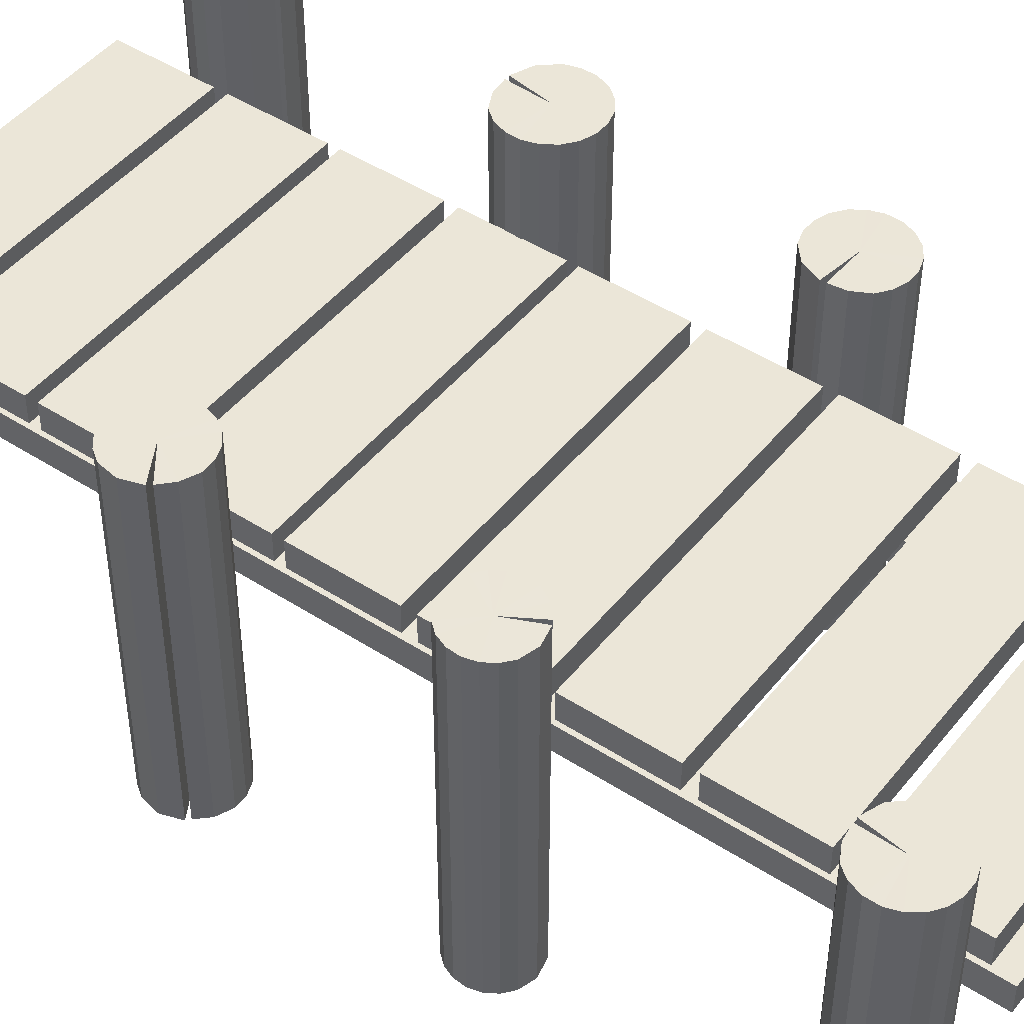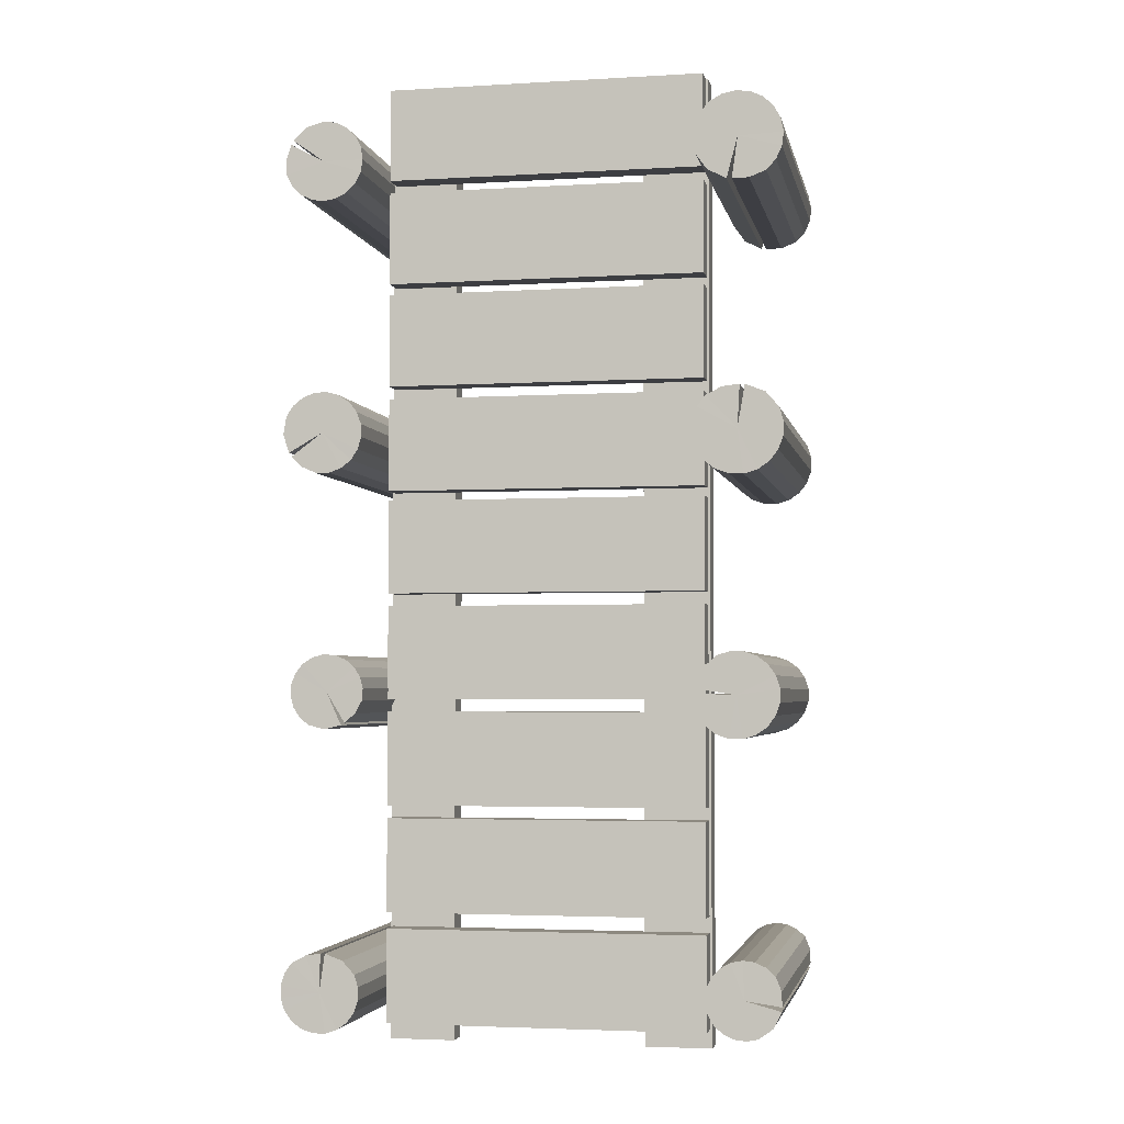
<metadata>
{"format":"obj","ext":"obj","renderer":"f3d","projection":"perspective","resolution":1024,"background":"white","views":[{"elev":46.5,"azim":126.4,"up":"+Y"},{"elev":-3.5,"azim":-168.8,"up":"+Z"}]}
</metadata>
<code>
o Cylinder.007
v -2.771 -1.416 -3.966
v -2.771 0.9233 -3.966
v -2.683 -1.416 -3.993
v -2.683 0.9227 -3.993
v -2.591 -1.416 -3.992
v -2.591 0.9233 -3.992
v -2.503 -1.416 -3.962
v -2.503 0.9233 -3.962
v -2.429 -1.416 -3.907
v -2.429 0.9227 -3.907
v -2.375 -1.418 -3.802
v -2.375 0.9227 -3.802
v -2.361 -1.412 -3.691
v -2.361 0.9227 -3.691
v -2.36 -1.418 -3.658
v -2.36 0.9227 -3.658
v -2.411 -1.423 -3.525
v -2.411 0.9227 -3.525
v -2.51 -1.416 -3.438
v -2.51 0.9227 -3.438
v -2.598 -1.416 -3.41
v -2.598 0.9227 -3.41
v -2.69 -1.416 -3.411
v -2.69 0.9227 -3.411
v -2.777 -1.416 -3.441
v -2.777 0.9227 -3.441
v -2.851 -1.416 -3.496
v -2.851 0.9227 -3.496
v -2.904 -1.416 -3.571
v -2.904 0.9227 -3.571
v -2.932 -1.416 -3.659
v -2.932 0.9233 -3.659
v -2.931 -1.416 -3.751
v -2.931 0.9233 -3.751
v -2.901 -1.416 -3.839
v -2.901 0.9233 -3.839
v -2.846 -1.416 -3.912
v -2.846 0.9233 -3.912
v -2.64 -1.416 -3.702
v -2.64 0.9233 -3.702
f 1 2 4 3
f 3 4 6 5
f 5 6 8 7
f 7 8 10 9
f 9 10 12 11
f 11 12 14 13
f 15 16 18 17
f 17 18 20 19
f 19 20 22 21
f 21 22 24 23
f 23 24 26 25
f 25 26 28 27
f 27 28 30 29
f 29 30 32 31
f 31 32 34 33
f 33 34 36 35
f 35 36 38 37
f 37 38 2 1
f 34 40 36
f 11 39 9
f 27 39 25
f 3 39 1
f 10 40 12
f 26 40 28
f 2 40 4
f 19 39 17
f 37 39 35
f 18 40 20
f 36 40 38
f 13 39 11
f 29 39 27
f 12 40 14
f 28 40 30
f 5 39 3
f 21 39 19
f 1 39 37
f 4 40 6
f 20 40 22
f 38 40 2
f 31 39 29
f 30 40 32
f 7 39 5
f 23 39 21
f 6 40 8
f 22 40 24
f 33 39 31
f 32 40 34
f 9 39 7
f 25 39 23
f 8 40 10
f 24 40 26
f 17 39 15
f 35 39 33
f 16 40 18
f 14 40 39 13
f 16 15 39 40
o Cylinder.006
v 0.06096 -1.416 -3.457
v 0.06096 0.9233 -3.457
v -0.002217 -1.416 -3.508
v -0.002217 0.9227 -3.508
v -0.04637 -1.416 -3.577
v -0.04637 0.9233 -3.577
v -0.06719 -1.416 -3.656
v -0.06719 0.9233 -3.656
v -0.06262 -1.416 -3.737
v -0.06262 0.9233 -3.737
v -0.01191 -1.418 -3.829
v -0.01191 0.9227 -3.829
v 0.06289 -1.412 -3.893
v 0.06289 0.9227 -3.893
v 0.08751 -1.418 -3.91
v 0.08751 0.9227 -3.91
v 0.2101 -1.423 -3.938
v 0.2101 0.9227 -3.938
v 0.3232 -1.416 -3.907
v 0.3232 0.9227 -3.907
v 0.3864 -1.416 -3.856
v 0.3864 0.9227 -3.856
v 0.4306 -1.416 -3.787
v 0.4306 0.9227 -3.787
v 0.4514 -1.416 -3.708
v 0.4514 0.9227 -3.708
v 0.4468 -1.416 -3.627
v 0.4468 0.9227 -3.627
v 0.4173 -1.416 -3.551
v 0.4173 0.9227 -3.551
v 0.3658 -1.416 -3.488
v 0.3658 0.9233 -3.488
v 0.2972 -1.416 -3.444
v 0.2972 0.9233 -3.444
v 0.2184 -1.416 -3.423
v 0.2184 0.9233 -3.423
v 0.137 -1.416 -3.427
v 0.137 0.9233 -3.427
v 0.1921 -1.416 -3.682
v 0.1921 0.9233 -3.682
f 41 42 44 43
f 43 44 46 45
f 45 46 48 47
f 47 48 50 49
f 49 50 52 51
f 51 52 54 53
f 55 56 58 57
f 57 58 60 59
f 59 60 62 61
f 61 62 64 63
f 63 64 66 65
f 65 66 68 67
f 67 68 70 69
f 69 70 72 71
f 71 72 74 73
f 73 74 76 75
f 75 76 78 77
f 77 78 42 41
f 74 80 76
f 51 79 49
f 67 79 65
f 43 79 41
f 50 80 52
f 66 80 68
f 42 80 44
f 59 79 57
f 77 79 75
f 58 80 60
f 76 80 78
f 53 79 51
f 69 79 67
f 52 80 54
f 68 80 70
f 45 79 43
f 61 79 59
f 41 79 77
f 44 80 46
f 60 80 62
f 78 80 42
f 71 79 69
f 70 80 72
f 47 79 45
f 63 79 61
f 46 80 48
f 62 80 64
f 73 79 71
f 72 80 74
f 49 79 47
f 65 79 63
f 48 80 50
f 64 80 66
f 57 79 55
f 75 79 73
f 56 80 58
f 54 80 79 53
f 56 55 79 80
o Cube.005_Cube.007
v -0.06394 0.288 -6.028
v -0.06394 0.1048 -6.028
v -2.352 0.288 -6.028
v -2.352 0.1048 -6.028
v -0.06394 0.288 -5.362
v -0.06394 0.1048 -5.362
v -2.352 0.288 -5.362
v -2.352 0.1048 -5.362
f 81 82 84 83
f 83 84 88 87
f 87 88 86 85
f 85 86 82 81
f 83 87 85 81
f 88 84 82 86
o Cube.004_Cube.006
v -0.06394 0.288 -5.247
v -0.06394 0.1048 -5.247
v -2.352 0.288 -5.247
v -2.352 0.1048 -5.247
v -0.06394 0.288 -4.58
v -0.06394 0.1048 -4.58
v -2.352 0.288 -4.58
v -2.352 0.1048 -4.58
v -0.06394 0.288 -4.488
v -0.06394 0.1048 -4.488
v -2.352 0.288 -4.488
v -2.352 0.1048 -4.488
v -0.06394 0.288 -3.822
v -0.06394 0.1048 -3.822
v -2.352 0.288 -3.822
v -2.352 0.1048 -3.822
f 89 90 92 91
f 91 92 96 95
f 95 96 94 93
f 93 94 90 89
f 91 95 93 89
f 96 92 90 94
f 97 98 100 99
f 99 100 104 103
f 103 104 102 101
f 101 102 98 97
f 99 103 101 97
f 104 100 98 102
o Cube.003_Cube.004
v -0.06394 0.288 -2.238
v -0.06394 0.1048 -2.238
v -2.352 0.288 -2.238
v -2.352 0.1048 -2.238
v -0.06394 0.288 -1.571
v -0.06394 0.1048 -1.571
v -2.352 0.288 -1.571
v -2.352 0.1048 -1.571
v -0.06394 0.288 -1.48
v -0.06394 0.1048 -1.48
v -2.352 0.288 -1.48
v -2.352 0.1048 -1.48
v -0.06394 0.288 -0.8131
v -0.06394 0.1048 -0.8131
v -2.352 0.288 -0.8131
v -2.352 0.1048 -0.8131
f 105 106 108 107
f 107 108 112 111
f 111 112 110 109
f 109 110 106 105
f 107 111 109 105
f 112 108 106 110
f 113 114 116 115
f 115 116 120 119
f 119 120 118 117
f 117 118 114 113
f 115 119 117 113
f 120 116 114 118
o Cube.002_Cube.003
v -0.06394 0.288 -3.734
v -0.06394 0.1048 -3.734
v -2.352 0.288 -3.734
v -2.352 0.1048 -3.734
v -0.06394 0.288 -3.067
v -0.06394 0.1048 -3.067
v -2.352 0.288 -3.067
v -2.352 0.1048 -3.067
v -0.06394 0.288 -2.975
v -0.06394 0.1048 -2.975
v -2.352 0.288 -2.975
v -2.352 0.1048 -2.975
v -0.06394 0.288 -2.309
v -0.06394 0.1048 -2.309
v -2.352 0.288 -2.309
v -2.352 0.1048 -2.309
f 121 122 124 123
f 123 124 128 127
f 127 128 126 125
f 125 126 122 121
f 123 127 125 121
f 128 124 122 126
f 129 130 132 131
f 131 132 136 135
f 135 136 134 133
f 133 134 130 129
f 131 135 133 129
f 136 132 130 134
o Cube.001_Cube.002
v -0.06394 0.288 -0.7337
v -0.06394 0.1048 -0.7337
v -2.352 0.288 -0.7337
v -2.352 0.1048 -0.7337
v -0.06394 0.288 -0.06708
v -0.06394 0.1048 -0.06708
v -2.352 0.288 -0.06708
v -2.352 0.1048 -0.06708
v -0.06394 0.288 0.02457
v -0.06394 0.1048 0.02457
v -2.352 0.288 0.02457
v -2.352 0.1048 0.02457
v -0.06394 0.288 0.6912
v -0.06394 0.1048 0.6912
v -2.352 0.288 0.6912
v -2.352 0.1048 0.6912
f 137 138 140 139
f 139 140 144 143
f 143 144 142 141
f 141 142 138 137
f 139 143 141 137
f 144 140 138 142
f 145 146 148 147
f 147 148 152 151
f 151 152 150 149
f 149 150 146 145
f 147 151 149 145
f 152 148 146 150
o Cube_Cube.001
v -0.04335 0.0916 0.7032
v -0.04335 -0.0916 0.7032
v -0.04335 0.0916 -6.164
v -0.04335 -0.0916 -6.164
v -0.5121 0.0916 0.7032
v -0.5121 -0.0916 0.7032
v -0.5121 0.0916 -6.164
v -0.5121 -0.0916 -6.164
v -1.891 0.0916 0.7032
v -1.891 -0.0916 0.7032
v -1.891 0.0916 -6.164
v -1.891 -0.0916 -6.164
v -2.366 0.0916 0.7032
v -2.366 -0.0916 0.7032
v -2.366 0.0916 -6.164
v -2.366 -0.0916 -6.164
f 153 154 156 155
f 155 156 160 159
f 159 160 158 157
f 157 158 154 153
f 155 159 157 153
f 160 156 154 158
f 161 162 164 163
f 163 164 168 167
f 167 168 166 165
f 165 166 162 161
f 163 167 165 161
f 168 164 162 166
o Cylinder.005
v -2.592 -1.416 -5.462
v -2.592 0.9233 -5.462
v -2.673 -1.416 -5.446
v -2.673 0.9227 -5.446
v -2.755 -1.416 -5.455
v -2.755 0.9233 -5.455
v -2.83 -1.416 -5.49
v -2.83 0.9233 -5.49
v -2.891 -1.416 -5.545
v -2.891 0.9227 -5.545
v -2.929 -1.418 -5.643
v -2.929 0.9227 -5.643
v -2.932 -1.412 -5.744
v -2.932 0.9227 -5.744
v -2.929 -1.418 -5.773
v -2.929 0.9227 -5.773
v -2.872 -1.423 -5.887
v -2.872 0.9227 -5.887
v -2.776 -1.416 -5.956
v -2.776 0.9227 -5.956
v -2.695 -1.416 -5.972
v -2.695 0.9227 -5.972
v -2.614 -1.416 -5.963
v -2.614 0.9227 -5.963
v -2.539 -1.416 -5.928
v -2.539 0.9227 -5.928
v -2.478 -1.416 -5.873
v -2.478 0.9227 -5.873
v -2.438 -1.416 -5.801
v -2.438 0.9227 -5.801
v -2.421 -1.416 -5.72
v -2.421 0.9233 -5.72
v -2.431 -1.416 -5.638
v -2.431 0.9233 -5.638
v -2.465 -1.416 -5.563
v -2.465 0.9233 -5.563
v -2.521 -1.416 -5.503
v -2.521 0.9233 -5.503
v -2.684 -1.416 -5.709
v -2.684 0.9233 -5.709
f 169 170 172 171
f 171 172 174 173
f 173 174 176 175
f 175 176 178 177
f 177 178 180 179
f 179 180 182 181
f 183 184 186 185
f 185 186 188 187
f 187 188 190 189
f 189 190 192 191
f 191 192 194 193
f 193 194 196 195
f 195 196 198 197
f 197 198 200 199
f 199 200 202 201
f 201 202 204 203
f 203 204 206 205
f 205 206 170 169
f 202 208 204
f 179 207 177
f 195 207 193
f 171 207 169
f 178 208 180
f 194 208 196
f 170 208 172
f 187 207 185
f 205 207 203
f 186 208 188
f 204 208 206
f 181 207 179
f 197 207 195
f 180 208 182
f 196 208 198
f 173 207 171
f 189 207 187
f 169 207 205
f 172 208 174
f 188 208 190
f 206 208 170
f 199 207 197
f 198 208 200
f 175 207 173
f 191 207 189
f 174 208 176
f 190 208 192
f 201 207 199
f 200 208 202
f 177 207 175
f 193 207 191
f 176 208 178
f 192 208 194
f 185 207 183
f 203 207 201
f 184 208 186
f 182 208 207 181
f 184 183 207 208
o Cylinder.004
v 0.4791 -1.416 -5.861
v 0.4791 0.9233 -5.861
v 0.5061 -1.416 -5.778
v 0.5061 0.9227 -5.778
v 0.5062 -1.416 -5.69
v 0.5062 0.9233 -5.69
v 0.4793 -1.416 -5.607
v 0.4793 0.9233 -5.607
v 0.428 -1.416 -5.537
v 0.428 0.9233 -5.537
v 0.3296 -1.418 -5.484
v 0.3296 0.9227 -5.484
v 0.2247 -1.412 -5.469
v 0.2247 0.9227 -5.469
v 0.1929 -1.418 -5.468
v 0.1929 0.9227 -5.468
v 0.06677 -1.423 -5.515
v 0.06677 0.9227 -5.515
v -0.01753 -1.416 -5.607
v -0.01753 0.9227 -5.607
v -0.04453 -1.416 -5.69
v -0.04453 0.9227 -5.69
v -0.04459 -1.416 -5.777
v -0.04459 0.9227 -5.777
v -0.01768 -1.416 -5.86
v -0.01768 0.9227 -5.86
v 0.03355 -1.416 -5.931
v 0.03355 0.9227 -5.931
v 0.1041 -1.416 -5.982
v 0.1041 0.9227 -5.982
v 0.187 -1.416 -6.009
v 0.187 0.9233 -6.009
v 0.2742 -1.416 -6.009
v 0.2742 0.9233 -6.009
v 0.3572 -1.416 -5.982
v 0.3572 0.9233 -5.982
v 0.4278 -1.416 -5.931
v 0.4278 0.9233 -5.931
v 0.2308 -1.416 -5.734
v 0.2308 0.9233 -5.734
f 209 210 212 211
f 211 212 214 213
f 213 214 216 215
f 215 216 218 217
f 217 218 220 219
f 219 220 222 221
f 223 224 226 225
f 225 226 228 227
f 227 228 230 229
f 229 230 232 231
f 231 232 234 233
f 233 234 236 235
f 235 236 238 237
f 237 238 240 239
f 239 240 242 241
f 241 242 244 243
f 243 244 246 245
f 245 246 210 209
f 242 248 244
f 219 247 217
f 235 247 233
f 211 247 209
f 218 248 220
f 234 248 236
f 210 248 212
f 227 247 225
f 245 247 243
f 226 248 228
f 244 248 246
f 221 247 219
f 237 247 235
f 220 248 222
f 236 248 238
f 213 247 211
f 229 247 227
f 209 247 245
f 212 248 214
f 228 248 230
f 246 248 210
f 239 247 237
f 238 248 240
f 215 247 213
f 231 247 229
f 214 248 216
f 230 248 232
f 241 247 239
f 240 248 242
f 217 247 215
f 233 247 231
f 216 248 218
f 232 248 234
f 225 247 223
f 243 247 241
f 224 248 226
f 222 248 247 221
f 224 223 247 248
o Cylinder.003
v -0.02059 -1.416 -2.004
v -0.02059 0.9233 -2.004
v 0.0295 -1.416 -2.078
v 0.0295 0.9227 -2.078
v 0.1 -1.416 -2.133
v 0.1 0.9233 -2.133
v 0.1841 -1.416 -2.164
v 0.1841 0.9233 -2.164
v 0.2734 -1.416 -2.167
v 0.2734 0.9233 -2.167
v 0.3781 -1.418 -2.121
v 0.3781 0.9227 -2.121
v 0.4564 -1.412 -2.045
v 0.4564 0.9227 -2.045
v 0.4771 -1.418 -2.02
v 0.4771 0.9227 -2.02
v 0.5189 -1.423 -1.889
v 0.5189 0.9227 -1.889
v 0.4971 -1.416 -1.762
v 0.4971 0.9227 -1.762
v 0.447 -1.416 -1.688
v 0.447 0.9227 -1.688
v 0.3765 -1.416 -1.633
v 0.3765 0.9227 -1.633
v 0.2924 -1.416 -1.603
v 0.2924 0.9227 -1.603
v 0.2031 -1.416 -1.6
v 0.2031 0.9227 -1.6
v 0.1172 -1.416 -1.624
v 0.1172 0.9227 -1.624
v 0.0431 -1.416 -1.675
v 0.0431 0.9233 -1.675
v -0.01186 -1.416 -1.745
v -0.01186 0.9233 -1.745
v -0.04233 -1.416 -1.829
v -0.04233 0.9233 -1.829
v -0.04534 -1.416 -1.919
v -0.04534 0.9233 -1.919
v 0.2383 -1.416 -1.883
v 0.2383 0.9233 -1.883
f 249 250 252 251
f 251 252 254 253
f 253 254 256 255
f 255 256 258 257
f 257 258 260 259
f 259 260 262 261
f 263 264 266 265
f 265 266 268 267
f 267 268 270 269
f 269 270 272 271
f 271 272 274 273
f 273 274 276 275
f 275 276 278 277
f 277 278 280 279
f 279 280 282 281
f 281 282 284 283
f 283 284 286 285
f 285 286 250 249
f 282 288 284
f 259 287 257
f 275 287 273
f 251 287 249
f 258 288 260
f 274 288 276
f 250 288 252
f 267 287 265
f 285 287 283
f 266 288 268
f 284 288 286
f 261 287 259
f 277 287 275
f 260 288 262
f 276 288 278
f 253 287 251
f 269 287 267
f 249 287 285
f 252 288 254
f 268 288 270
f 286 288 250
f 279 287 277
f 278 288 280
f 255 287 253
f 271 287 269
f 254 288 256
f 270 288 272
f 281 287 279
f 280 288 282
f 257 287 255
f 273 287 271
f 256 288 258
f 272 288 274
f 265 287 263
f 283 287 281
f 264 288 266
f 262 288 287 261
f 264 263 287 288
o Cylinder.002
v -2.374 -1.416 -2.051
v -2.374 0.9233 -2.051
v -2.347 -1.416 -1.957
v -2.347 0.9227 -1.957
v -2.35 -1.416 -1.86
v -2.35 0.9233 -1.86
v -2.383 -1.416 -1.768
v -2.383 0.9233 -1.768
v -2.443 -1.416 -1.691
v -2.443 0.9227 -1.691
v -2.555 -1.418 -1.636
v -2.555 0.9227 -1.636
v -2.673 -1.412 -1.623
v -2.673 0.9227 -1.623
v -2.709 -1.418 -1.623
v -2.709 0.9227 -1.623
v -2.848 -1.423 -1.679
v -2.848 0.9227 -1.679
v -2.939 -1.416 -1.786
v -2.939 0.9227 -1.786
v -2.966 -1.416 -1.88
v -2.966 0.9227 -1.88
v -2.963 -1.416 -1.977
v -2.963 0.9227 -1.977
v -2.93 -1.416 -2.069
v -2.93 0.9227 -2.069
v -2.87 -1.416 -2.146
v -2.87 0.9227 -2.146
v -2.789 -1.416 -2.201
v -2.789 0.9227 -2.201
v -2.695 -1.416 -2.228
v -2.695 0.9233 -2.228
v -2.598 -1.416 -2.225
v -2.598 0.9233 -2.225
v -2.506 -1.416 -2.192
v -2.506 0.9233 -2.192
v -2.429 -1.416 -2.132
v -2.429 0.9233 -2.132
v -2.657 -1.416 -1.919
v -2.657 0.9233 -1.919
f 289 290 292 291
f 291 292 294 293
f 293 294 296 295
f 295 296 298 297
f 297 298 300 299
f 299 300 302 301
f 303 304 306 305
f 305 306 308 307
f 307 308 310 309
f 309 310 312 311
f 311 312 314 313
f 313 314 316 315
f 315 316 318 317
f 317 318 320 319
f 319 320 322 321
f 321 322 324 323
f 323 324 326 325
f 325 326 290 289
f 322 328 324
f 299 327 297
f 315 327 313
f 291 327 289
f 298 328 300
f 314 328 316
f 290 328 292
f 307 327 305
f 325 327 323
f 306 328 308
f 324 328 326
f 301 327 299
f 317 327 315
f 300 328 302
f 316 328 318
f 293 327 291
f 309 327 307
f 289 327 325
f 292 328 294
f 308 328 310
f 326 328 290
f 319 327 317
f 318 328 320
f 295 327 293
f 311 327 309
f 294 328 296
f 310 328 312
f 321 327 319
f 320 328 322
f 297 327 295
f 313 327 311
f 296 328 298
f 312 328 314
f 305 327 303
f 323 327 321
f 304 328 306
f 302 328 327 301
f 304 303 327 328
o Cylinder.001
v -2.96 -1.416 0.1691
v -2.96 0.9233 0.1691
v -2.978 -1.416 0.07401
v -2.978 0.9227 0.07401
v -2.967 -1.416 -0.02223
v -2.967 0.9233 -0.02223
v -2.926 -1.416 -0.1102
v -2.926 0.9233 -0.1102
v -2.86 -1.416 -0.1812
v -2.86 0.9227 -0.1812
v -2.744 -1.418 -0.2262
v -2.744 0.9227 -0.2262
v -2.627 -1.412 -0.2289
v -2.627 0.9227 -0.2289
v -2.591 -1.418 -0.2255
v -2.591 0.9227 -0.2255
v -2.458 -1.423 -0.1574
v -2.458 0.9227 -0.1574
v -2.378 -1.416 -0.04397
v -2.378 0.9227 -0.04397
v -2.359 -1.416 0.05115
v -2.359 0.9227 0.05115
v -2.371 -1.416 0.1474
v -2.371 0.9227 0.1474
v -2.412 -1.416 0.2353
v -2.412 0.9227 0.2353
v -2.478 -1.416 0.3063
v -2.478 0.9227 0.3063
v -2.562 -1.416 0.3535
v -2.562 0.9227 0.3535
v -2.657 -1.416 0.3722
v -2.657 0.9233 0.3722
v -2.754 -1.416 0.3606
v -2.754 0.9233 0.3606
v -2.842 -1.416 0.3198
v -2.842 0.9233 0.3198
v -2.913 -1.416 0.2538
v -2.913 0.9233 0.2538
v -2.669 -1.416 0.06258
v -2.669 0.9233 0.06258
f 329 330 332 331
f 331 332 334 333
f 333 334 336 335
f 335 336 338 337
f 337 338 340 339
f 339 340 342 341
f 343 344 346 345
f 345 346 348 347
f 347 348 350 349
f 349 350 352 351
f 351 352 354 353
f 353 354 356 355
f 355 356 358 357
f 357 358 360 359
f 359 360 362 361
f 361 362 364 363
f 363 364 366 365
f 365 366 330 329
f 362 368 364
f 339 367 337
f 355 367 353
f 331 367 329
f 338 368 340
f 354 368 356
f 330 368 332
f 347 367 345
f 365 367 363
f 346 368 348
f 364 368 366
f 341 367 339
f 357 367 355
f 340 368 342
f 356 368 358
f 333 367 331
f 349 367 347
f 329 367 365
f 332 368 334
f 348 368 350
f 366 368 330
f 359 367 357
f 358 368 360
f 335 367 333
f 351 367 349
f 334 368 336
f 350 368 352
f 361 367 359
f 360 368 362
f 337 367 335
f 353 367 351
f 336 368 338
f 352 368 354
f 345 367 343
f 363 367 361
f 344 368 346
f 342 368 367 341
f 344 343 367 368
o Cylinder
v 0.2388 -1.416 -0.2548
v 0.2388 0.9233 -0.2548
v 0.3263 -1.416 -0.2409
v 0.3263 0.9227 -0.2409
v 0.4053 -1.416 -0.2007
v 0.4053 0.9233 -0.2007
v 0.4679 -1.416 -0.138
v 0.4679 0.9233 -0.138
v 0.5082 -1.416 -0.05908
v 0.5082 0.9233 -0.05908
v 0.5105 -1.418 0.05438
v 0.5105 0.9227 0.05438
v 0.4757 -1.412 0.1562
v 0.4757 0.9227 0.1562
v 0.4618 -1.418 0.1854
v 0.4618 0.9227 0.1854
v 0.3615 -1.423 0.2781
v 0.3615 0.9227 0.2781
v 0.2388 -1.416 0.3116
v 0.2388 0.9227 0.3116
v 0.1513 -1.416 0.2978
v 0.1513 0.9227 0.2978
v 0.07238 -1.416 0.2575
v 0.07238 0.9227 0.2575
v 0.009729 -1.416 0.1949
v 0.009729 0.9227 0.1949
v -0.03049 -1.416 0.1159
v -0.03049 0.9227 0.1159
v -0.04435 -1.416 0.02843
v -0.04435 0.9227 0.02843
v -0.03049 -1.416 -0.05908
v -0.03049 0.9233 -0.05908
v 0.00973 -1.416 -0.138
v 0.00973 0.9233 -0.138
v 0.07238 -1.416 -0.2007
v 0.07238 0.9233 -0.2007
v 0.1513 -1.416 -0.2409
v 0.1513 0.9233 -0.2409
v 0.2388 -1.416 0.02843
v 0.2388 0.9233 0.02843
f 369 370 372 371
f 371 372 374 373
f 373 374 376 375
f 375 376 378 377
f 377 378 380 379
f 379 380 382 381
f 383 384 386 385
f 385 386 388 387
f 387 388 390 389
f 389 390 392 391
f 391 392 394 393
f 393 394 396 395
f 395 396 398 397
f 397 398 400 399
f 399 400 402 401
f 401 402 404 403
f 403 404 406 405
f 405 406 370 369
f 402 408 404
f 379 407 377
f 395 407 393
f 371 407 369
f 378 408 380
f 394 408 396
f 370 408 372
f 387 407 385
f 405 407 403
f 386 408 388
f 404 408 406
f 381 407 379
f 397 407 395
f 380 408 382
f 396 408 398
f 373 407 371
f 389 407 387
f 369 407 405
f 372 408 374
f 388 408 390
f 406 408 370
f 399 407 397
f 398 408 400
f 375 407 373
f 391 407 389
f 374 408 376
f 390 408 392
f 401 407 399
f 400 408 402
f 377 407 375
f 393 407 391
f 376 408 378
f 392 408 394
f 385 407 383
f 403 407 401
f 384 408 386
f 382 408 407 381
f 384 383 407 408

</code>
